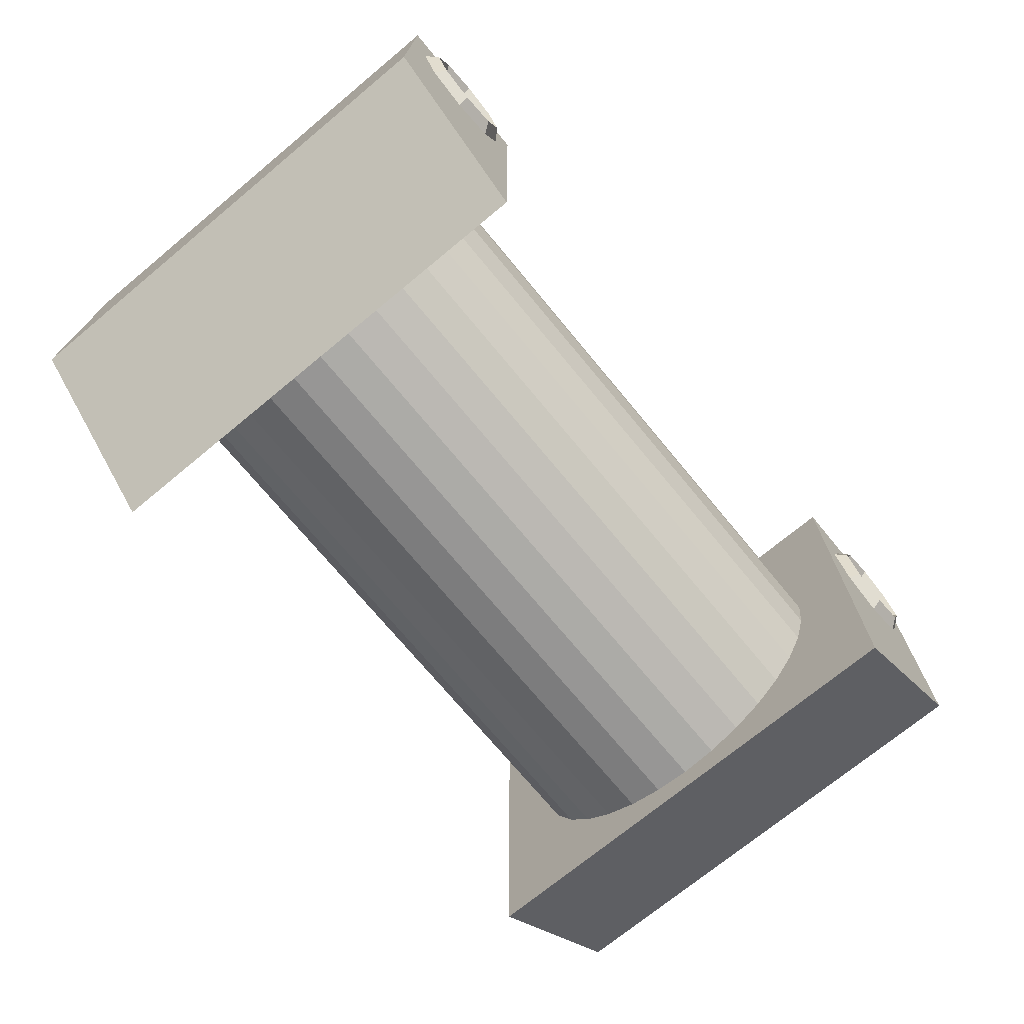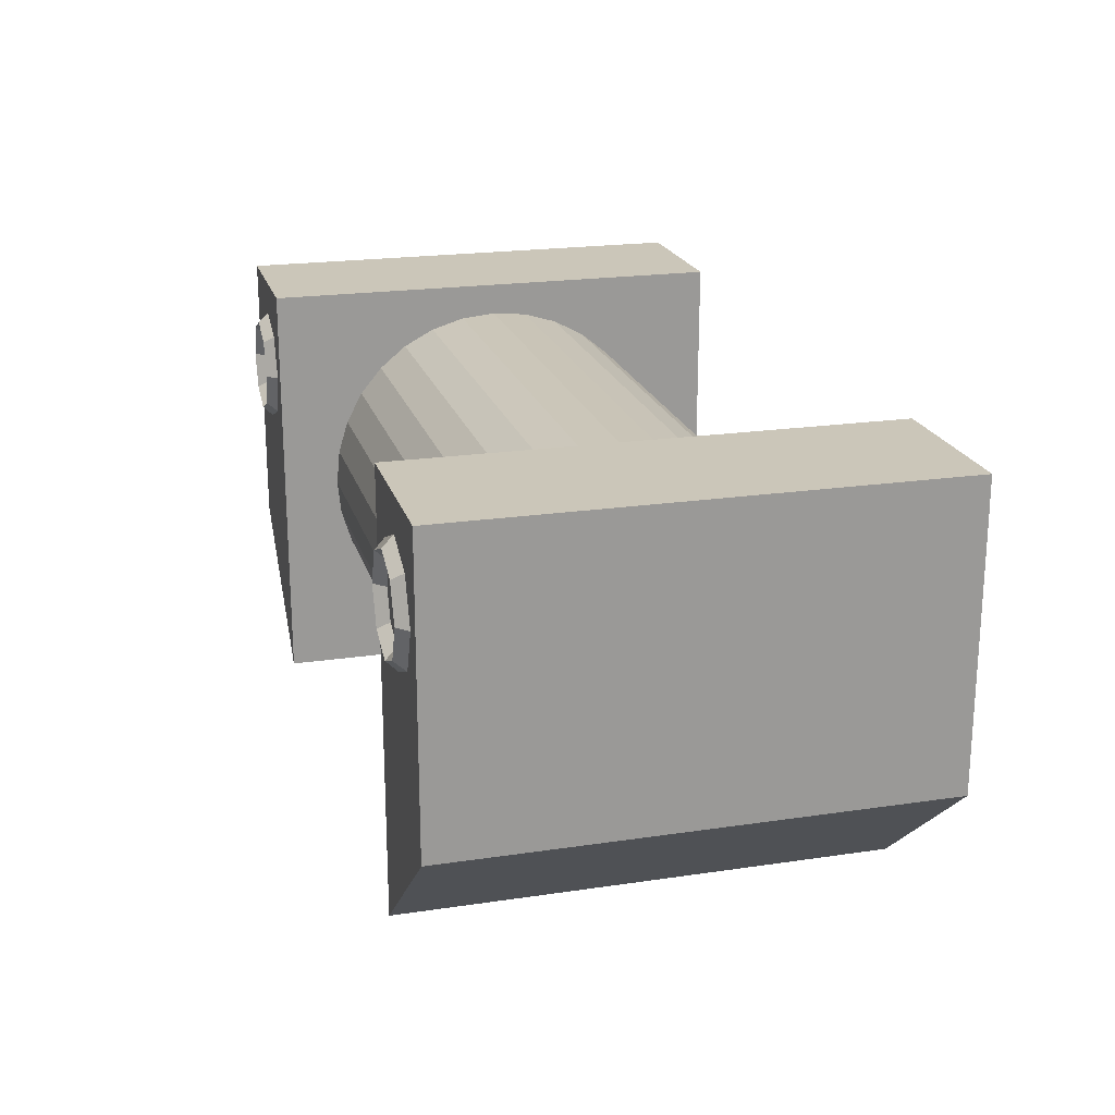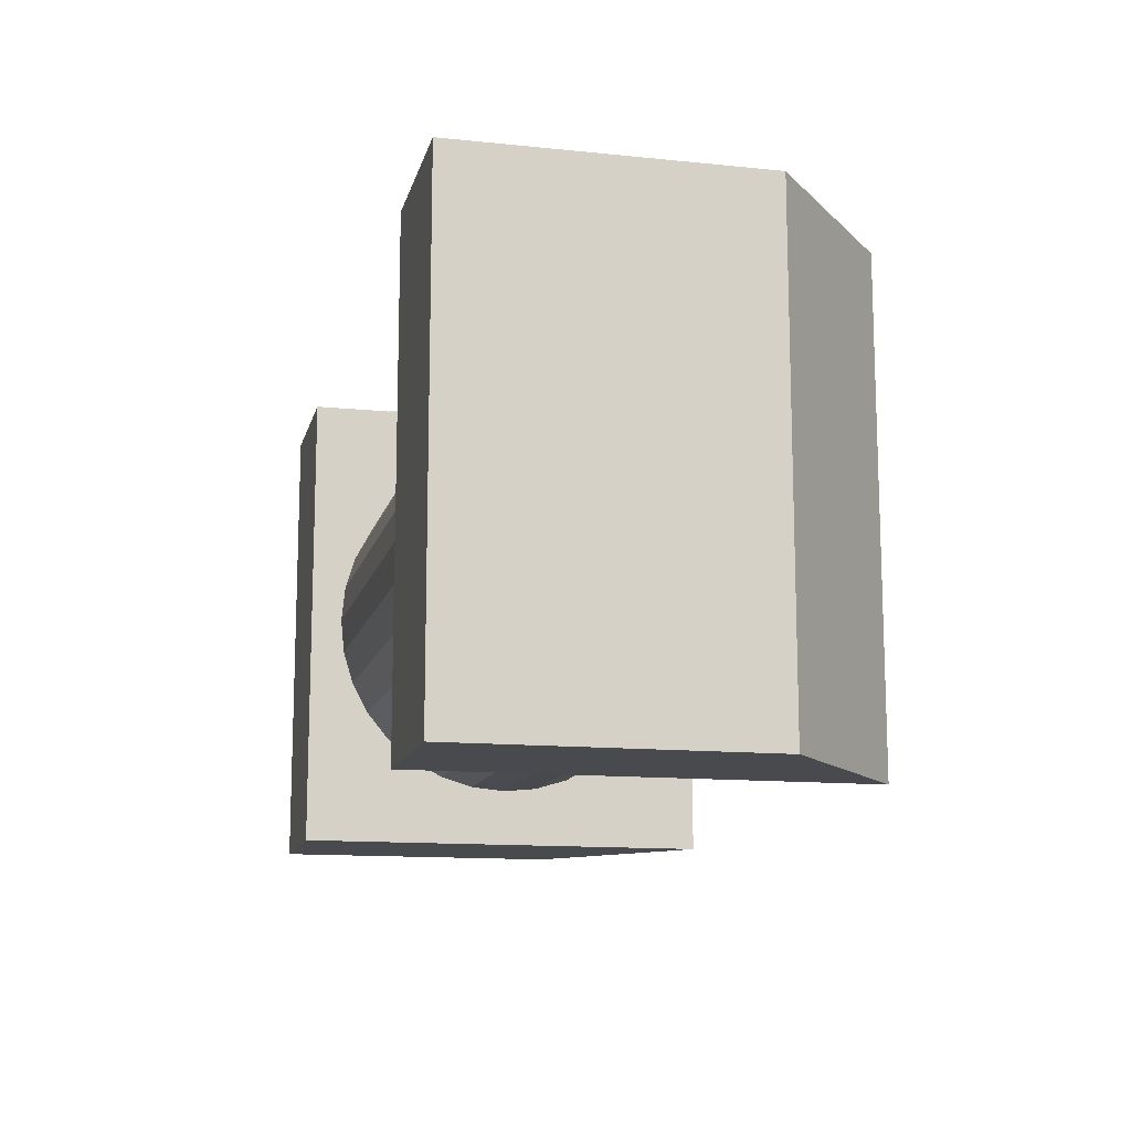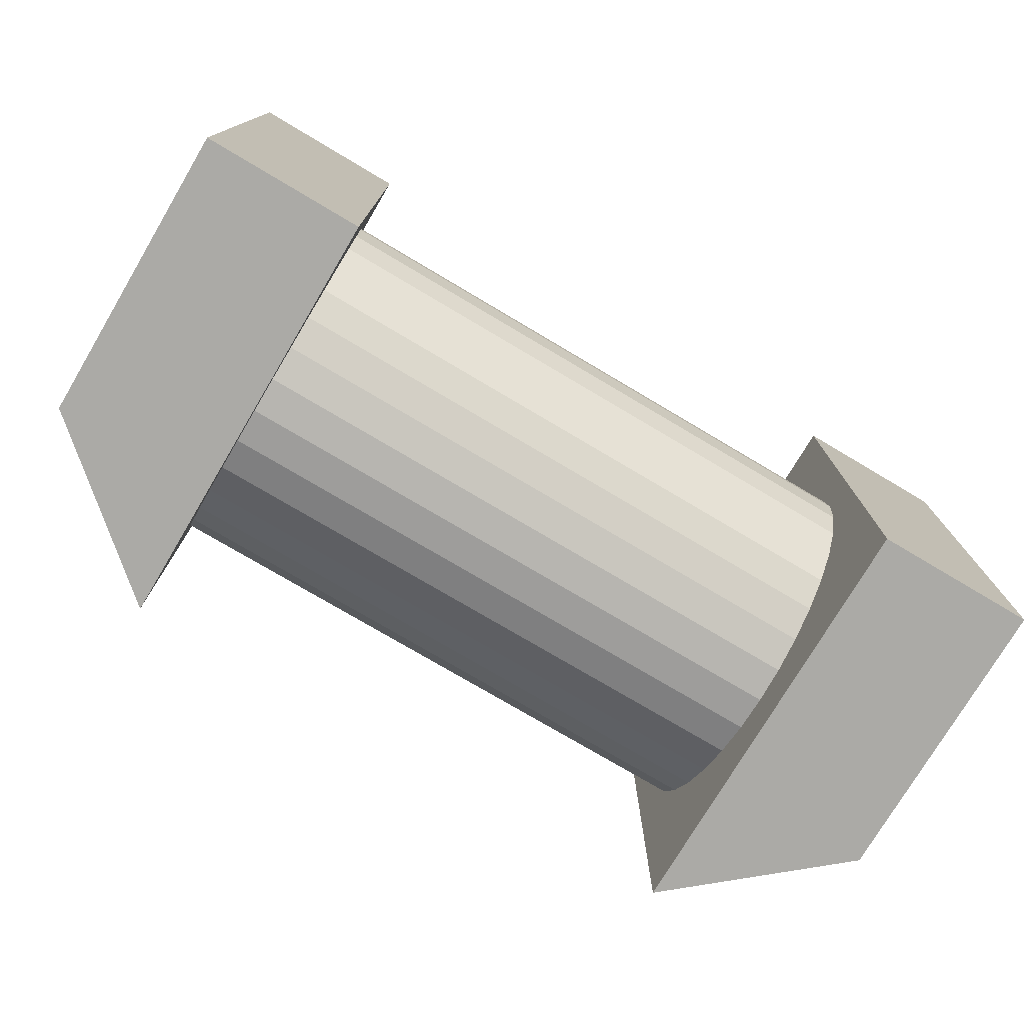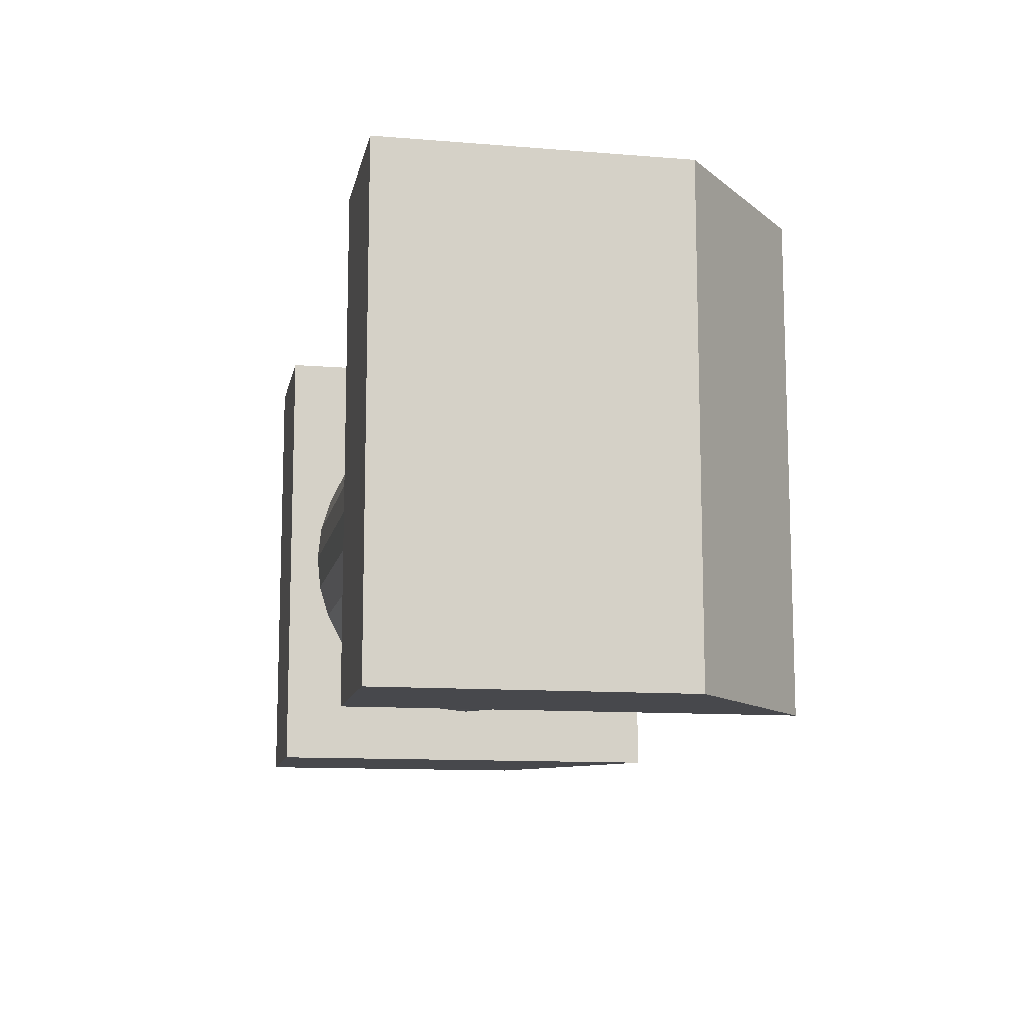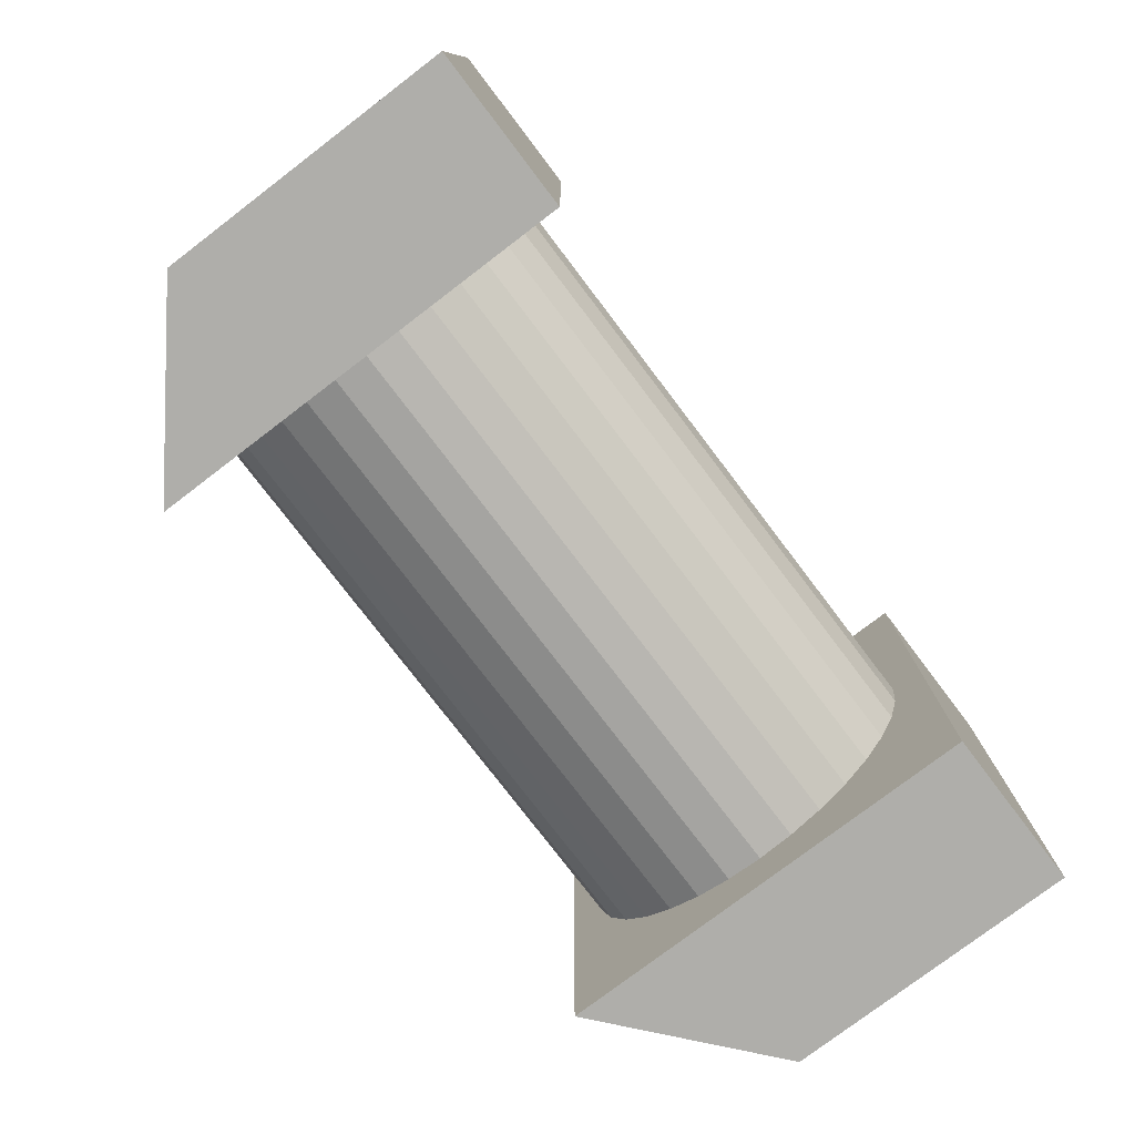
<metadata>
{"format":"obj","ext":"obj","renderer":"f3d","projection":"perspective","resolution":1024,"background":"white","views":[{"elev":-72.2,"azim":-50.4,"up":"+Y"},{"elev":20.8,"azim":75.0,"up":"+Y"},{"elev":-12.9,"azim":-103.3,"up":"+Z"},{"elev":-75.9,"azim":149.3,"up":"+Z"},{"elev":-11.6,"azim":-101.1,"up":"+Z"},{"elev":-77.6,"azim":127.3,"up":"+Z"}]}
</metadata>
<code>
o Cube_Cube.001
v 1.1 -0.8625 0.9037
v 1.1 0.7514 0.9037
v 1.1 0.7514 -0.9061
v 1.1 -0.8625 -0.9061
v 1.7 0.7514 -0.9061
v 1.7 -0.3516 -0.9061
v 1.7 0.7514 0.9037
v 1.7 -0.3516 0.9037
v 1.4 0.4111 0.9037
v 1.4 0.5512 0.9037
v 1.282 0.5512 0.9037
v 1.25 0.4 0.9037
v -1.1 -0.8625 -0.9061
v -1.1 0.7514 -0.9061
v -1.1 0.7514 0.9037
v -1.1 -0.8625 0.9037
v -1.4 0.4111 0.9037
v -1.4 0.5808 0.9037
v -1.529 0.5368 0.9037
v -1.55 0.4144 0.9037
v -1.7 -0.3516 0.9037
v -1.7 0.7514 0.9037
v -1.7 0.7514 -0.9061
v -1.7 -0.3516 -0.9061
v 1.63 0.3944 0.8988
v 1.563 0.5571 0.8988
v 1.531 0.5253 0.9438
v 1.585 0.3944 0.9438
v 1.499 0.4934 0.8988
v 1.54 0.3944 0.8988
v 1.531 0.5253 0.8538
v 1.585 0.3944 0.8538
v 1.4 0.6244 0.8988
v 1.4 0.5794 0.9438
v 1.4 0.5344 0.8988
v 1.4 0.5794 0.8538
v 1.237 0.5571 0.8988
v 1.269 0.5253 0.9438
v 1.301 0.4934 0.8988
v 1.269 0.5253 0.8538
v 1.17 0.3944 0.8988
v 1.215 0.3944 0.9438
v 1.26 0.3944 0.8988
v 1.215 0.3944 0.8538
v 1.237 0.2318 0.8988
v 1.269 0.2636 0.9438
v 1.301 0.2955 0.8988
v 1.269 0.2636 0.8538
v 1.4 0.1644 0.8988
v 1.4 0.2094 0.9438
v 1.4 0.2544 0.8988
v 1.4 0.2094 0.8538
v 1.563 0.2318 0.8988
v 1.531 0.2636 0.9438
v 1.499 0.2955 0.8988
v 1.531 0.2636 0.8538
v -1.17 0.3944 0.8988
v -1.237 0.5571 0.8988
v -1.269 0.5253 0.9438
v -1.215 0.3944 0.9438
v -1.301 0.4934 0.8988
v -1.26 0.3944 0.8988
v -1.269 0.5253 0.8538
v -1.215 0.3944 0.8538
v -1.4 0.6244 0.8988
v -1.4 0.5794 0.9438
v -1.4 0.5344 0.8988
v -1.4 0.5794 0.8538
v -1.563 0.5571 0.8988
v -1.531 0.5253 0.9438
v -1.499 0.4934 0.8988
v -1.531 0.5253 0.8538
v -1.63 0.3944 0.8988
v -1.585 0.3944 0.9438
v -1.54 0.3944 0.8988
v -1.585 0.3944 0.8538
v -1.563 0.2318 0.8988
v -1.531 0.2636 0.9438
v -1.499 0.2955 0.8988
v -1.531 0.2636 0.8538
v -1.4 0.1644 0.8988
v -1.4 0.2094 0.9438
v -1.4 0.2544 0.8988
v -1.4 0.2094 0.8538
v -1.237 0.2318 0.8988
v -1.269 0.2636 0.9438
v -1.301 0.2955 0.8988
v -1.269 0.2636 0.8538
v -1.182 -0.05555 -0.6866
v 1.182 -0.05555 -0.6866
v 1.182 -0.1893 -0.6735
v -1.182 -0.1893 -0.6735
v 1.182 -0.3179 -0.6345
v -1.182 -0.3179 -0.6345
v 1.182 -0.4364 -0.5711
v -1.182 -0.4364 -0.5711
v 1.182 -0.5402 -0.4859
v -1.182 -0.5402 -0.4859
v 1.182 -0.6255 -0.382
v -1.182 -0.6255 -0.382
v 1.182 -0.6888 -0.2635
v -1.182 -0.6888 -0.2635
v 1.182 -0.7278 -0.1349
v -1.182 -0.7278 -0.1349
v 1.182 -0.741 -0.001187
v -1.182 -0.741 -0.001187
v 1.182 -0.7278 0.1325
v -1.182 -0.7278 0.1325
v 1.182 -0.6888 0.2611
v -1.182 -0.6888 0.2611
v 1.182 -0.6255 0.3796
v -1.182 -0.6255 0.3796
v 1.182 -0.5402 0.4835
v -1.182 -0.5402 0.4835
v 1.182 -0.4364 0.5687
v -1.182 -0.4364 0.5687
v 1.182 -0.3179 0.6321
v -1.182 -0.3179 0.6321
v 1.182 -0.1893 0.6711
v -1.182 -0.1893 0.6711
v 1.182 -0.05555 0.6843
v -1.182 -0.05555 0.6843
v 1.182 0.07817 0.6711
v -1.182 0.07817 0.6711
v 1.182 0.2068 0.6321
v -1.182 0.2068 0.6321
v 1.182 0.3253 0.5687
v -1.182 0.3253 0.5687
v 1.182 0.4291 0.4835
v -1.182 0.4291 0.4835
v 1.182 0.5144 0.3796
v -1.182 0.5144 0.3796
v 1.182 0.5777 0.2611
v -1.182 0.5777 0.2611
v 1.182 0.6167 0.1325
v -1.182 0.6167 0.1325
v 1.182 0.6299 -0.001188
v -1.182 0.6299 -0.001188
v 1.182 0.6167 -0.1349
v -1.182 0.6167 -0.1349
v 1.182 0.5777 -0.2635
v -1.182 0.5777 -0.2635
v 1.182 0.5144 -0.382
v -1.182 0.5144 -0.382
v 1.182 0.4291 -0.4859
v -1.182 0.4291 -0.4859
v 1.182 0.3253 -0.5711
v -1.182 0.3253 -0.5711
v 1.182 0.2068 -0.6345
v -1.182 0.2068 -0.6345
v 1.182 0.07817 -0.6735
v -1.182 0.07817 -0.6735
v 1.245 0.2684 0.9037
v 1.518 0.5512 0.9037
v 1.552 0.4017 0.9037
v 1.555 0.2734 0.9037
v 1.4 0.2356 0.9037
v -1.271 0.5491 0.9037
v -1.25 0.4078 0.9037
v -1.269 0.2347 0.9037
v -1.4 0.2414 0.9037
v -1.534 0.248 0.9037
f 1 2 3 4
f 4 3 5 6
f 6 5 7 8
f 9 10 11 12
f 4 6 8 1
f 5 3 2 7
f 13 14 15 16
f 17 18 19 20
f 21 22 23 24
f 24 23 14 13
f 16 21 24 13
f 22 15 14 23
f 25 26 27 28
f 28 27 29 30
f 30 29 31 32
f 32 31 26 25
f 26 33 34 27
f 27 34 35 29
f 29 35 36 31
f 31 36 33 26
f 33 37 38 34
f 34 38 39 35
f 35 39 40 36
f 36 40 37 33
f 37 41 42 38
f 38 42 43 39
f 39 43 44 40
f 40 44 41 37
f 41 45 46 42
f 42 46 47 43
f 43 47 48 44
f 44 48 45 41
f 45 49 50 46
f 46 50 51 47
f 47 51 52 48
f 48 52 49 45
f 49 53 54 50
f 50 54 55 51
f 51 55 56 52
f 52 56 53 49
f 53 25 28 54
f 54 28 30 55
f 55 30 32 56
f 56 32 25 53
f 57 58 59 60
f 60 59 61 62
f 62 61 63 64
f 64 63 58 57
f 58 65 66 59
f 59 66 67 61
f 61 67 68 63
f 63 68 65 58
f 65 69 70 66
f 66 70 71 67
f 67 71 72 68
f 68 72 69 65
f 69 73 74 70
f 70 74 75 71
f 71 75 76 72
f 72 76 73 69
f 73 77 78 74
f 74 78 79 75
f 75 79 80 76
f 76 80 77 73
f 77 81 82 78
f 78 82 83 79
f 79 83 84 80
f 80 84 81 77
f 81 85 86 82
f 82 86 87 83
f 83 87 88 84
f 84 88 85 81
f 85 57 60 86
f 86 60 62 87
f 87 62 64 88
f 88 64 57 85
f 89 90 91 92
f 92 91 93 94
f 94 93 95 96
f 96 95 97 98
f 98 97 99 100
f 100 99 101 102
f 102 101 103 104
f 104 103 105 106
f 106 105 107 108
f 108 107 109 110
f 110 109 111 112
f 112 111 113 114
f 114 113 115 116
f 116 115 117 118
f 118 117 119 120
f 120 119 121 122
f 122 121 123 124
f 124 123 125 126
f 126 125 127 128
f 128 127 129 130
f 130 129 131 132
f 132 131 133 134
f 134 133 135 136
f 136 135 137 138
f 138 137 139 140
f 140 139 141 142
f 142 141 143 144
f 144 143 145 146
f 146 145 147 148
f 148 147 149 150
f 91 90 151 149 147 145 143 141 139 137 135 133 131 129 127 125 123 121 119 117 115 113 111 109 107 105 103 101 99 97 95 93
f 150 149 151 152
f 152 151 90 89
f 89 92 94 96 98 100 102 104 106 108 110 112 114 116 118 120 122 124 126 128 130 132 134 136 138 140 142 144 146 148 150 152
f 153 12 11 2 1
f 154 155 156 8 7
f 156 157 153 1 8
f 11 10 154 7 2
f 158 159 160 16 15
f 160 161 162 21 16
f 19 18 158 15 22
f 162 20 19 22 21
f 157 9 12 153
f 156 155 9 157
f 155 154 10 9
f 161 17 20 162
f 160 159 17 161
f 159 158 18 17

</code>
